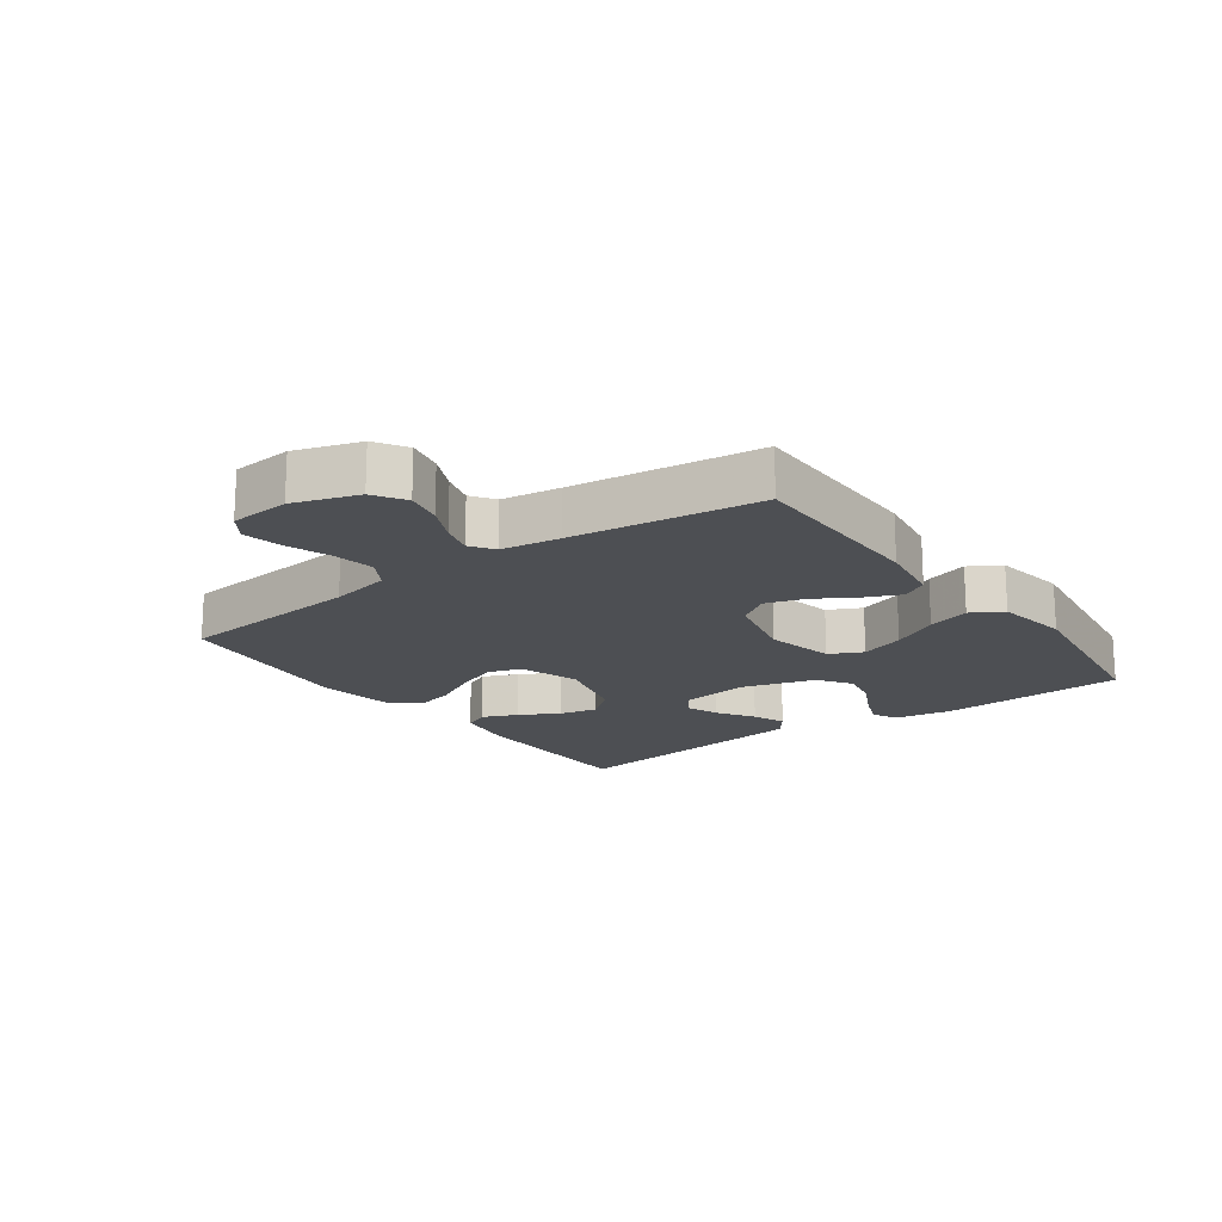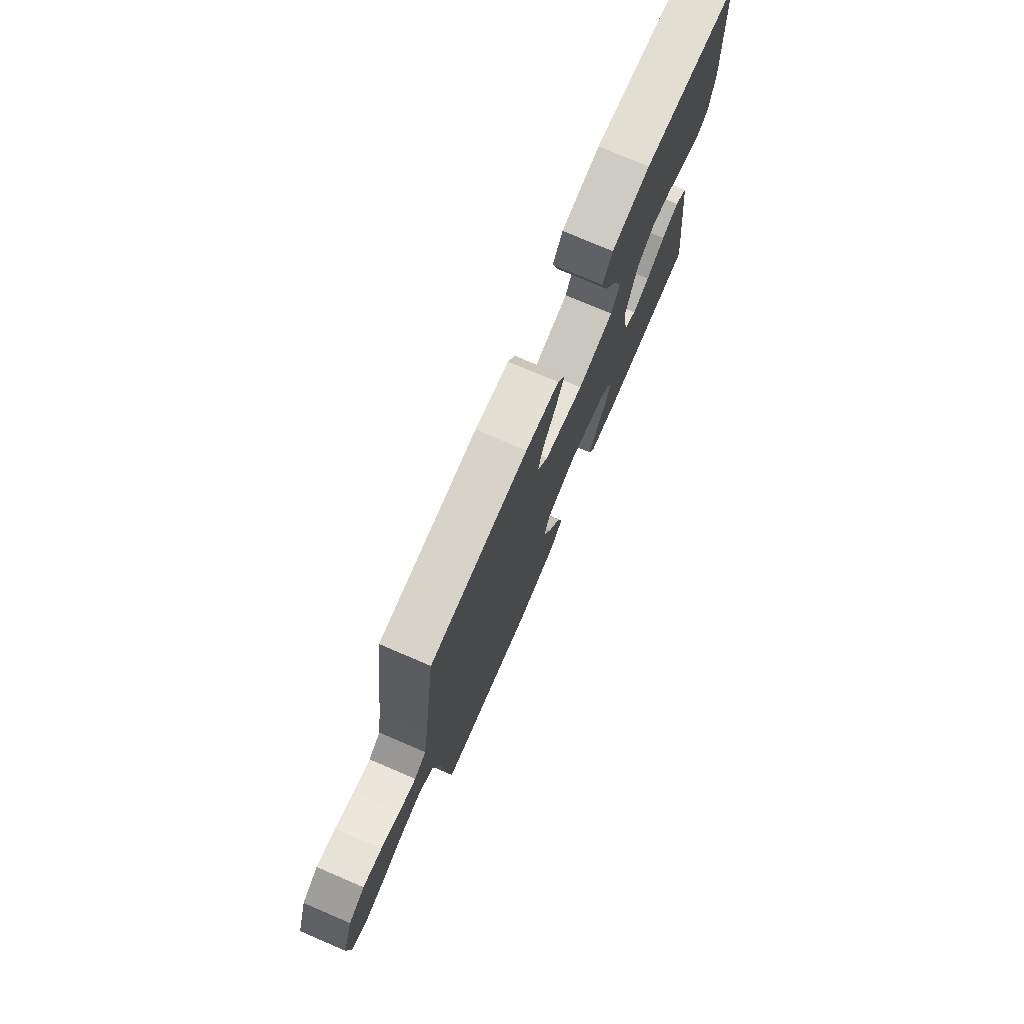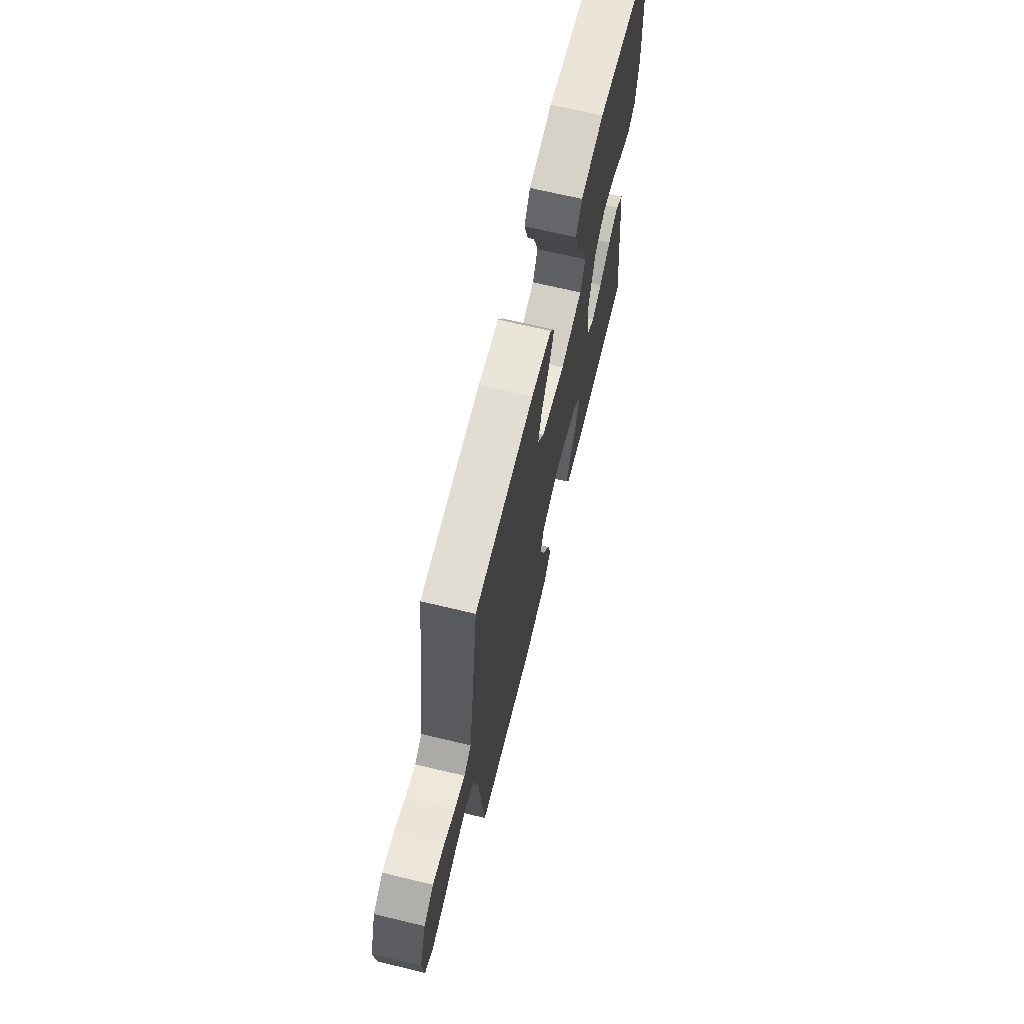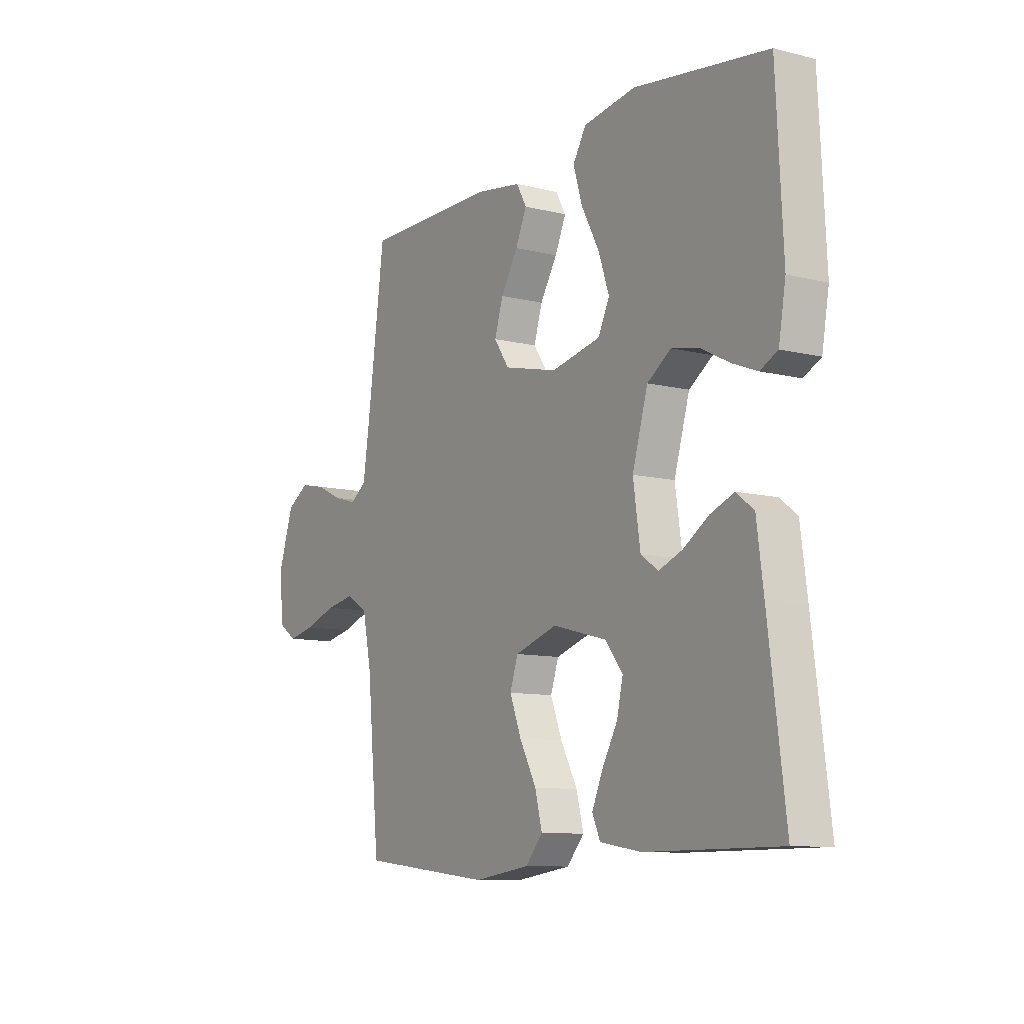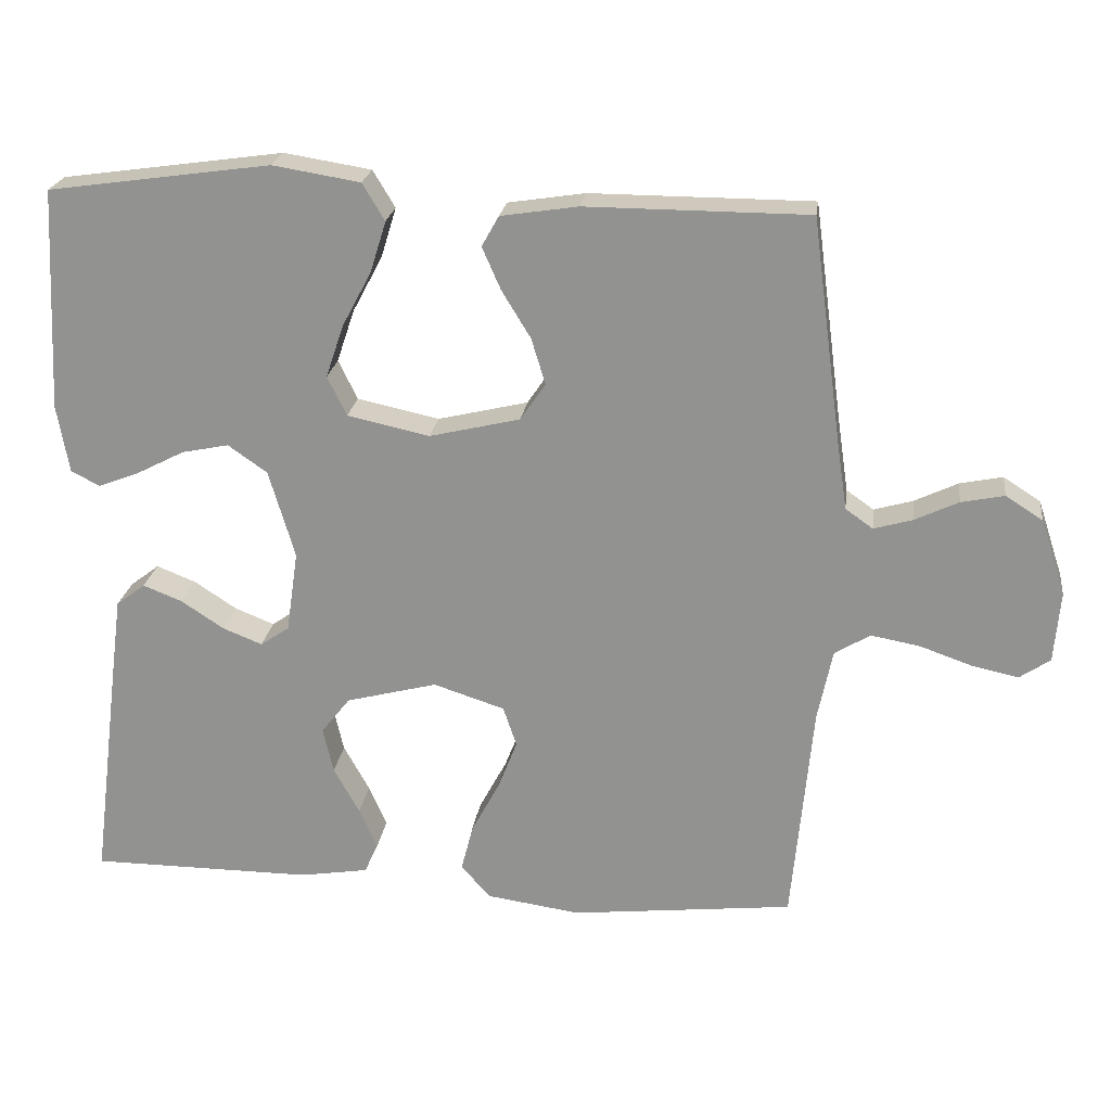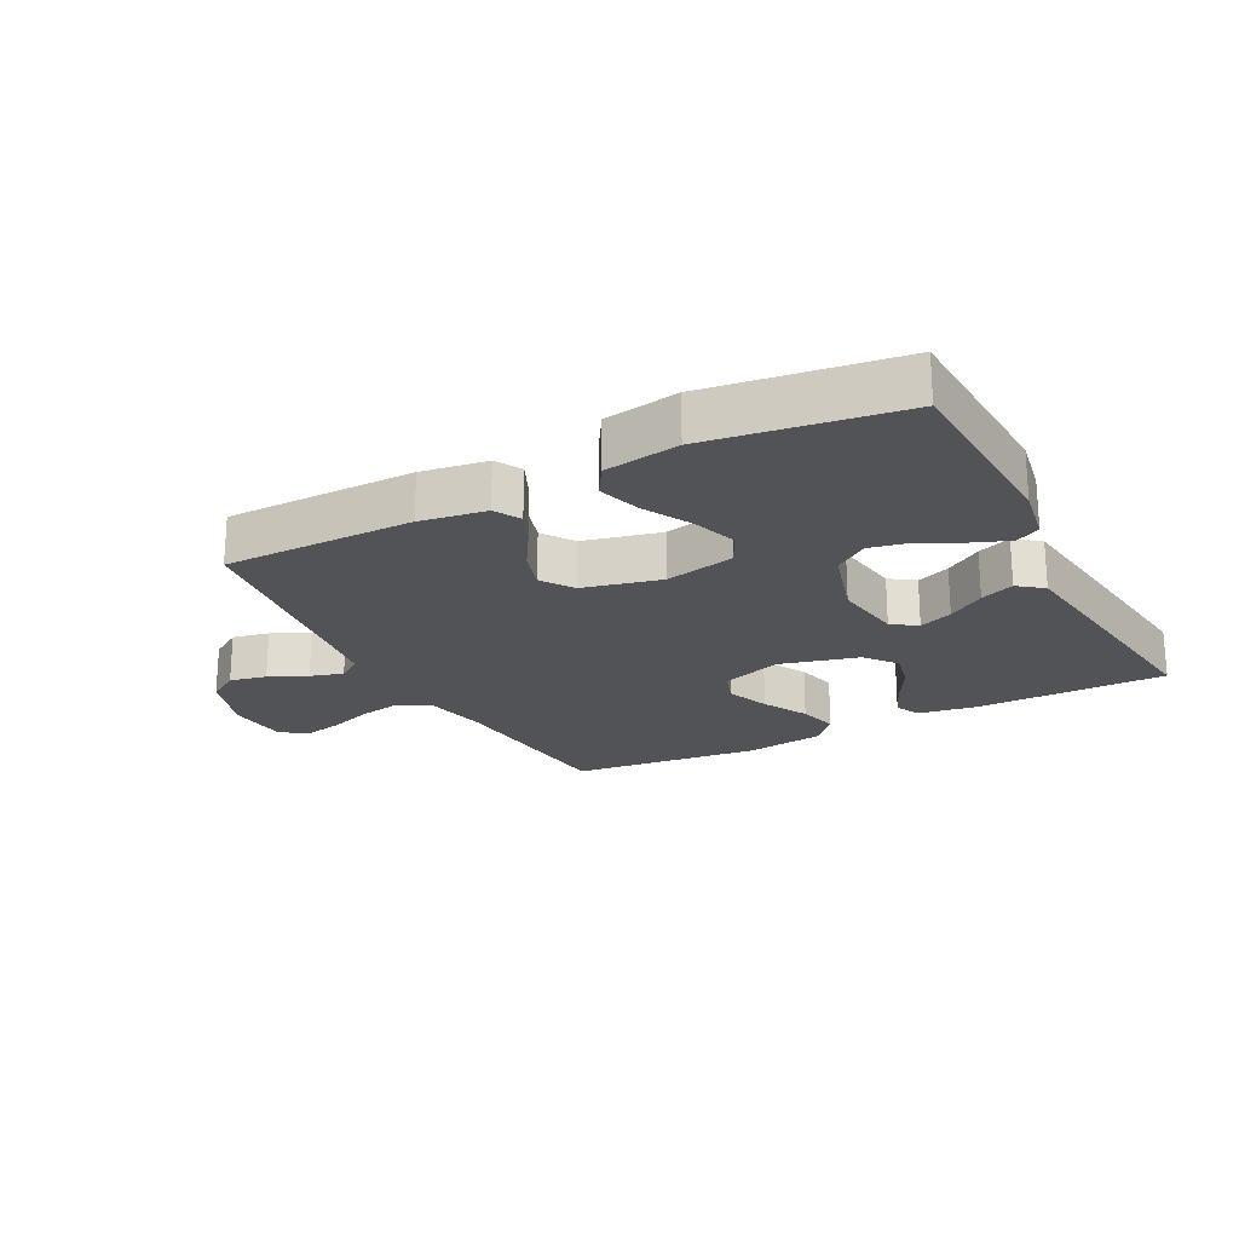
<metadata>
{"format":"obj","ext":"obj","renderer":"f3d","projection":"perspective","resolution":1024,"background":"white","views":[{"elev":-17.7,"azim":-53.9,"up":"+Y"},{"elev":75.7,"azim":-66.8,"up":"+Z"},{"elev":68.0,"azim":-76.5,"up":"+Z"},{"elev":-9.9,"azim":57.2,"up":"+Z"},{"elev":22.4,"azim":-172.5,"up":"+Z"},{"elev":-21.8,"azim":27.6,"up":"+Y"}]}
</metadata>
<code>
v -0.5 0.07 0.5
v -0.2 0.07 0.501
v -0.096 0.07 0.485
v -0.073 0.07 0.444
v -0.098 0.07 0.387
v -0.137 0.07 0.323
v -0.156 0.07 0.261
v -0.122 0.07 0.211
v 0 0.07 0.182
v 0.111 0.07 0.206
v 0.137 0.07 0.259
v 0.113 0.07 0.33
v 0.073 0.07 0.405
v 0.052 0.07 0.473
v 0.082 0.07 0.523
v 0.2 0.07 0.542
v 0.5 0.07 0.5
v 0.515 0.07 0.2
v 0.499 0.07 0.108
v 0.46 0.07 0.088
v 0.404 0.07 0.11
v 0.34 0.07 0.143
v 0.277 0.07 0.156
v 0.224 0.07 0.119
v 0.189 0.07 0
v 0.205 0.07 -0.11
v 0.244 0.07 -0.137
v 0.297 0.07 -0.116
v 0.355 0.07 -0.078
v 0.408 0.07 -0.057
v 0.447 0.07 -0.087
v 0.462 0.07 -0.2
v 0.5 0.07 -0.5
v 0.2 0.07 -0.501
v 0.107 0.07 -0.486
v 0.089 0.07 -0.446
v 0.113 0.07 -0.39
v 0.148 0.07 -0.327
v 0.162 0.07 -0.266
v 0.123 0.07 -0.216
v 0 0.07 -0.184
v -0.096 0.07 -0.215
v -0.114 0.07 -0.269
v -0.088 0.07 -0.336
v -0.05 0.07 -0.407
v -0.034 0.07 -0.47
v -0.073 0.07 -0.515
v -0.2 0.07 -0.533
v -0.5 0.07 -0.5
v -0.528 0.07 -0.2
v -0.548 0.07 -0.103
v -0.596 0.07 -0.074
v -0.662 0.07 -0.086
v -0.733 0.07 -0.111
v -0.795 0.07 -0.124
v -0.836 0.07 -0.096
v -0.844 0.07 0
v -0.81 0.07 0.103
v -0.76 0.07 0.135
v -0.702 0.07 0.123
v -0.643 0.07 0.095
v -0.591 0.07 0.08
v -0.554 0.07 0.106
v -0.54 0.07 0.2
v -0.5 0 0.5
v -0.2 0 0.501
v -0.096 0 0.485
v -0.073 0 0.444
v -0.098 0 0.387
v -0.137 0 0.323
v -0.156 0 0.261
v -0.122 0 0.211
v 0 0 0.182
v 0.111 0 0.206
v 0.137 0 0.259
v 0.113 0 0.33
v 0.073 0 0.405
v 0.052 0 0.473
v 0.082 0 0.523
v 0.2 0 0.542
v 0.5 0 0.5
v 0.515 0 0.2
v 0.499 0 0.108
v 0.46 0 0.088
v 0.404 0 0.11
v 0.34 0 0.143
v 0.277 0 0.156
v 0.224 0 0.119
v 0.189 0 0
v 0.205 0 -0.11
v 0.244 0 -0.137
v 0.297 0 -0.116
v 0.355 0 -0.078
v 0.408 0 -0.057
v 0.447 0 -0.087
v 0.462 0 -0.2
v 0.5 0 -0.5
v 0.2 0 -0.501
v 0.107 0 -0.486
v 0.089 0 -0.446
v 0.113 0 -0.39
v 0.148 0 -0.327
v 0.162 0 -0.266
v 0.123 0 -0.216
v 0 0 -0.184
v -0.096 0 -0.215
v -0.114 0 -0.269
v -0.088 0 -0.336
v -0.05 0 -0.407
v -0.034 0 -0.47
v -0.073 0 -0.515
v -0.2 0 -0.533
v -0.5 0 -0.5
v -0.528 0 -0.2
v -0.548 0 -0.103
v -0.596 0 -0.074
v -0.662 0 -0.086
v -0.733 0 -0.111
v -0.795 0 -0.124
v -0.836 0 -0.096
v -0.844 0 0
v -0.81 0 0.103
v -0.76 0 0.135
v -0.702 0 0.123
v -0.643 0 0.095
v -0.591 0 0.08
v -0.554 0 0.106
v -0.54 0 0.2
f 59 60 61
f 58 59 61
f 57 58 61
f 56 57 61
f 55 56 61
f 54 55 61
f 53 54 61
f 52 53 61 62
f 51 52 62 63
f 48 49 50
f 47 48 50
f 46 47 50
f 45 46 50
f 44 45 50
f 51 63 64
f 50 51 64
f 44 50 64
f 43 44 64
f 36 37 38
f 35 36 38
f 34 35 38
f 33 34 38
f 32 33 38
f 31 32 38
f 30 31 38
f 29 30 38
f 28 29 38
f 27 28 38 39
f 26 27 39 40
f 20 21 22
f 19 20 22
f 18 19 22
f 17 18 22
f 16 17 22
f 15 16 22
f 14 15 22
f 13 14 22
f 12 13 22
f 11 12 22 23
f 10 11 23 24
f 4 5 6
f 3 4 6
f 2 3 6
f 1 2 6
f 64 1 6
f 64 6 7
f 64 7 8
f 43 64 8
f 42 43 8
f 41 42 8 9
f 41 9 10
f 40 41 10
f 26 40 10
f 25 26 10
f 10 24 25
f 125 124 123
f 125 123 122
f 125 122 121
f 125 121 120
f 125 120 119
f 125 119 118
f 125 118 117
f 126 125 117 116
f 127 126 116 115
f 114 113 112
f 114 112 111
f 114 111 110
f 114 110 109
f 114 109 108
f 128 127 115
f 128 115 114
f 128 114 108
f 128 108 107
f 102 101 100
f 102 100 99
f 102 99 98
f 102 98 97
f 102 97 96
f 102 96 95
f 102 95 94
f 102 94 93
f 102 93 92
f 103 102 92 91
f 104 103 91 90
f 86 85 84
f 86 84 83
f 86 83 82
f 86 82 81
f 86 81 80
f 86 80 79
f 86 79 78
f 86 78 77
f 86 77 76
f 87 86 76 75
f 88 87 75 74
f 70 69 68
f 70 68 67
f 70 67 66
f 70 66 65
f 70 65 128
f 71 70 128
f 72 71 128
f 72 128 107
f 72 107 106
f 73 72 106 105
f 74 73 105
f 74 105 104
f 74 104 90
f 74 90 89
f 89 88 74
f 1 65 66 2
f 2 66 67 3
f 3 67 68 4
f 4 68 69 5
f 5 69 70 6
f 6 70 71 7
f 7 71 72 8
f 8 72 73 9
f 9 73 74 10
f 10 74 75 11
f 11 75 76 12
f 12 76 77 13
f 13 77 78 14
f 14 78 79 15
f 15 79 80 16
f 16 80 81 17
f 17 81 82 18
f 18 82 83 19
f 19 83 84 20
f 20 84 85 21
f 21 85 86 22
f 22 86 87 23
f 23 87 88 24
f 24 88 89 25
f 25 89 90 26
f 26 90 91 27
f 27 91 92 28
f 28 92 93 29
f 29 93 94 30
f 30 94 95 31
f 31 95 96 32
f 32 96 97 33
f 33 97 98 34
f 34 98 99 35
f 35 99 100 36
f 36 100 101 37
f 37 101 102 38
f 38 102 103 39
f 39 103 104 40
f 40 104 105 41
f 41 105 106 42
f 42 106 107 43
f 43 107 108 44
f 44 108 109 45
f 45 109 110 46
f 46 110 111 47
f 47 111 112 48
f 48 112 113 49
f 49 113 114 50
f 50 114 115 51
f 51 115 116 52
f 52 116 117 53
f 53 117 118 54
f 54 118 119 55
f 55 119 120 56
f 56 120 121 57
f 57 121 122 58
f 58 122 123 59
f 59 123 124 60
f 60 124 125 61
f 61 125 126 62
f 62 126 127 63
f 63 127 128 64
f 64 128 65 1

</code>
